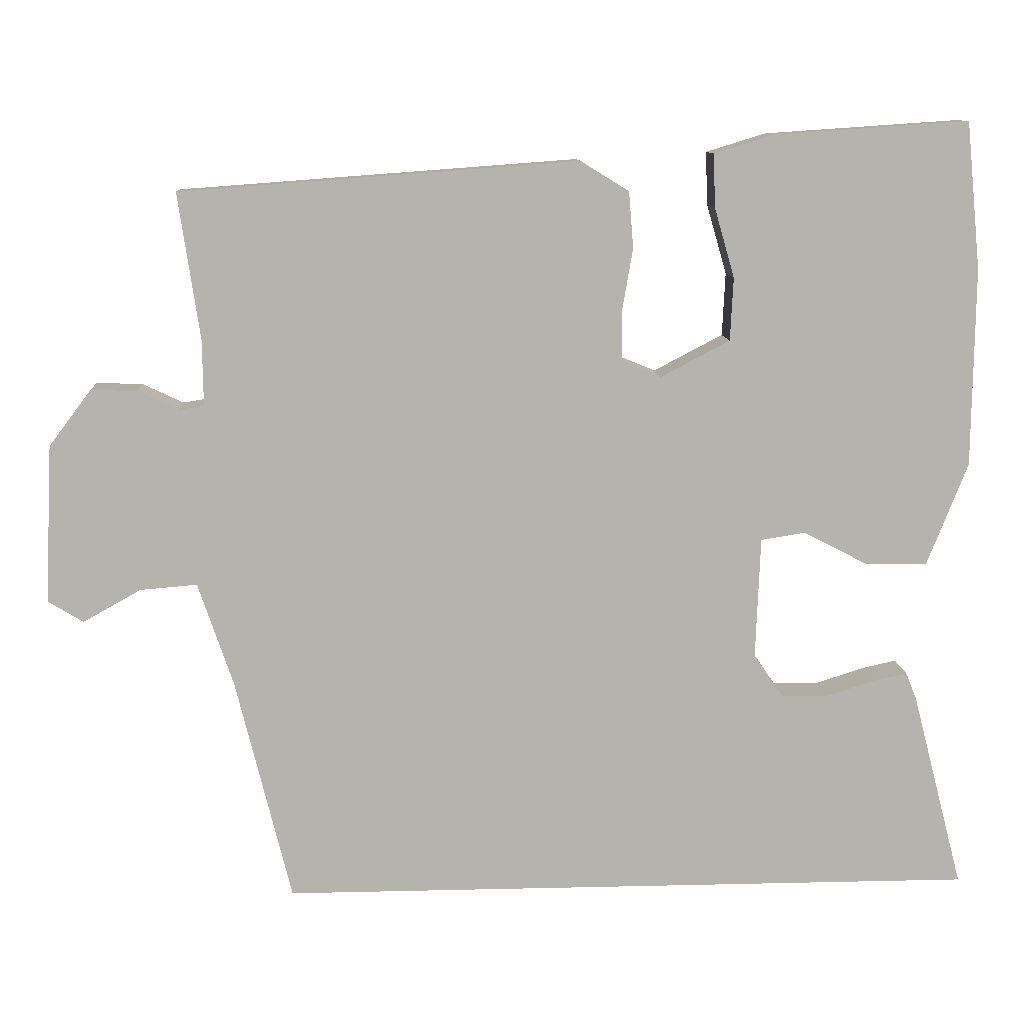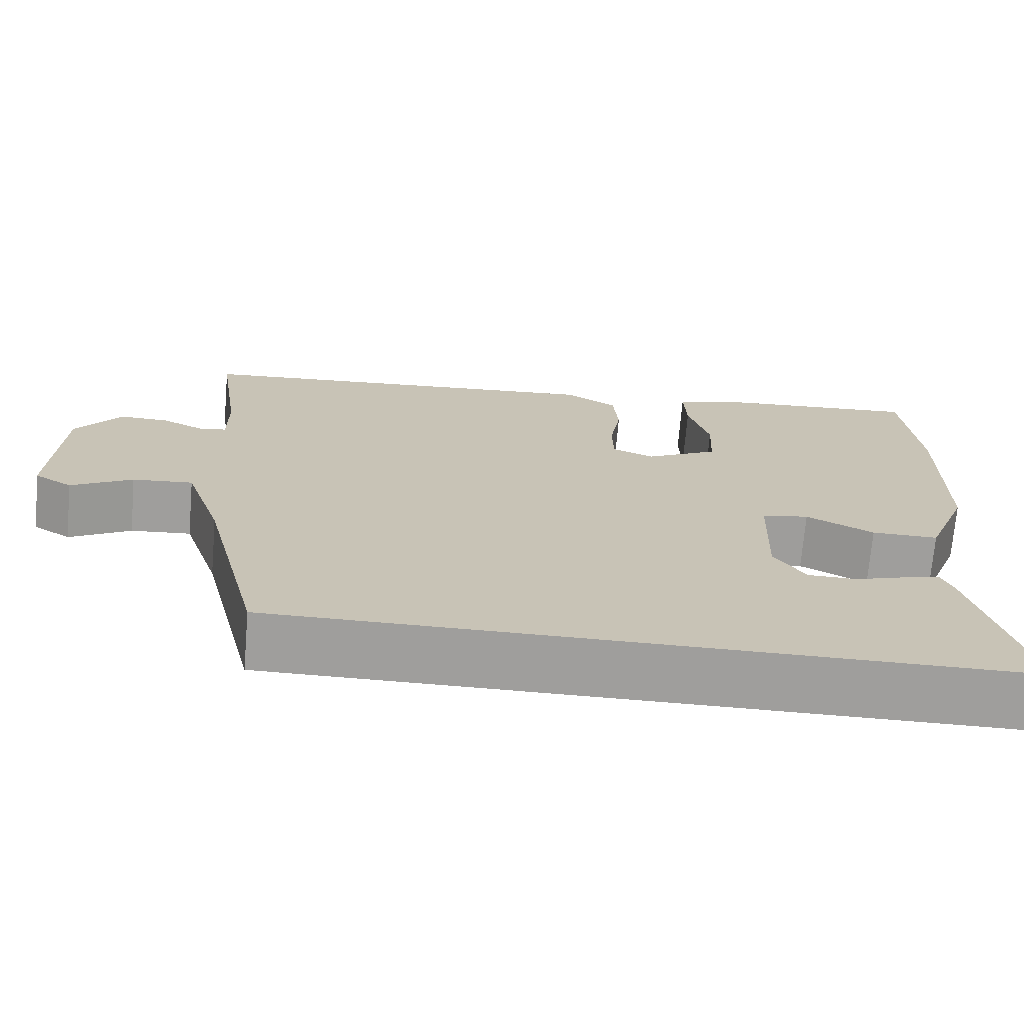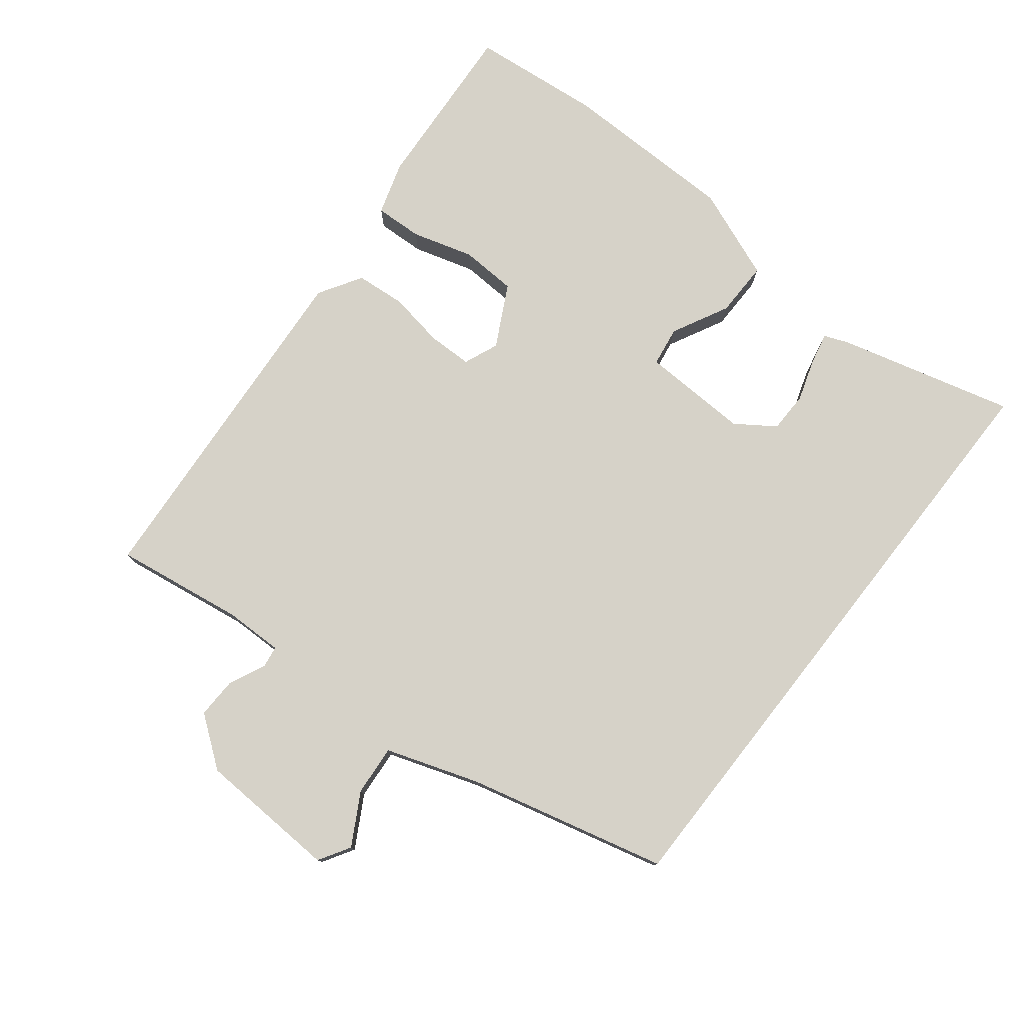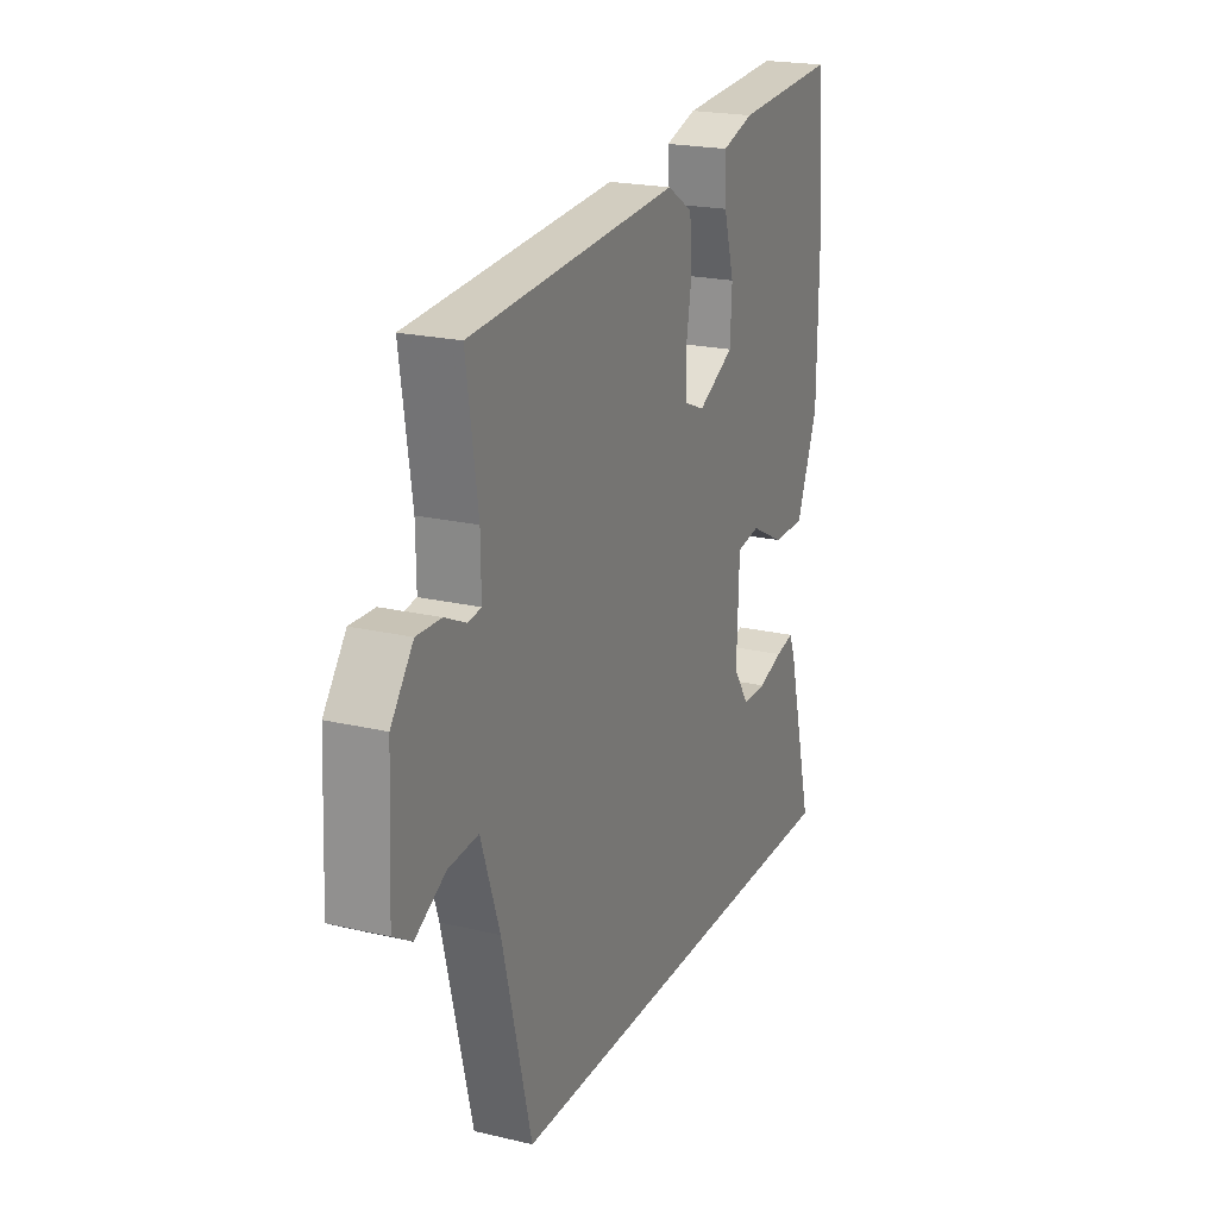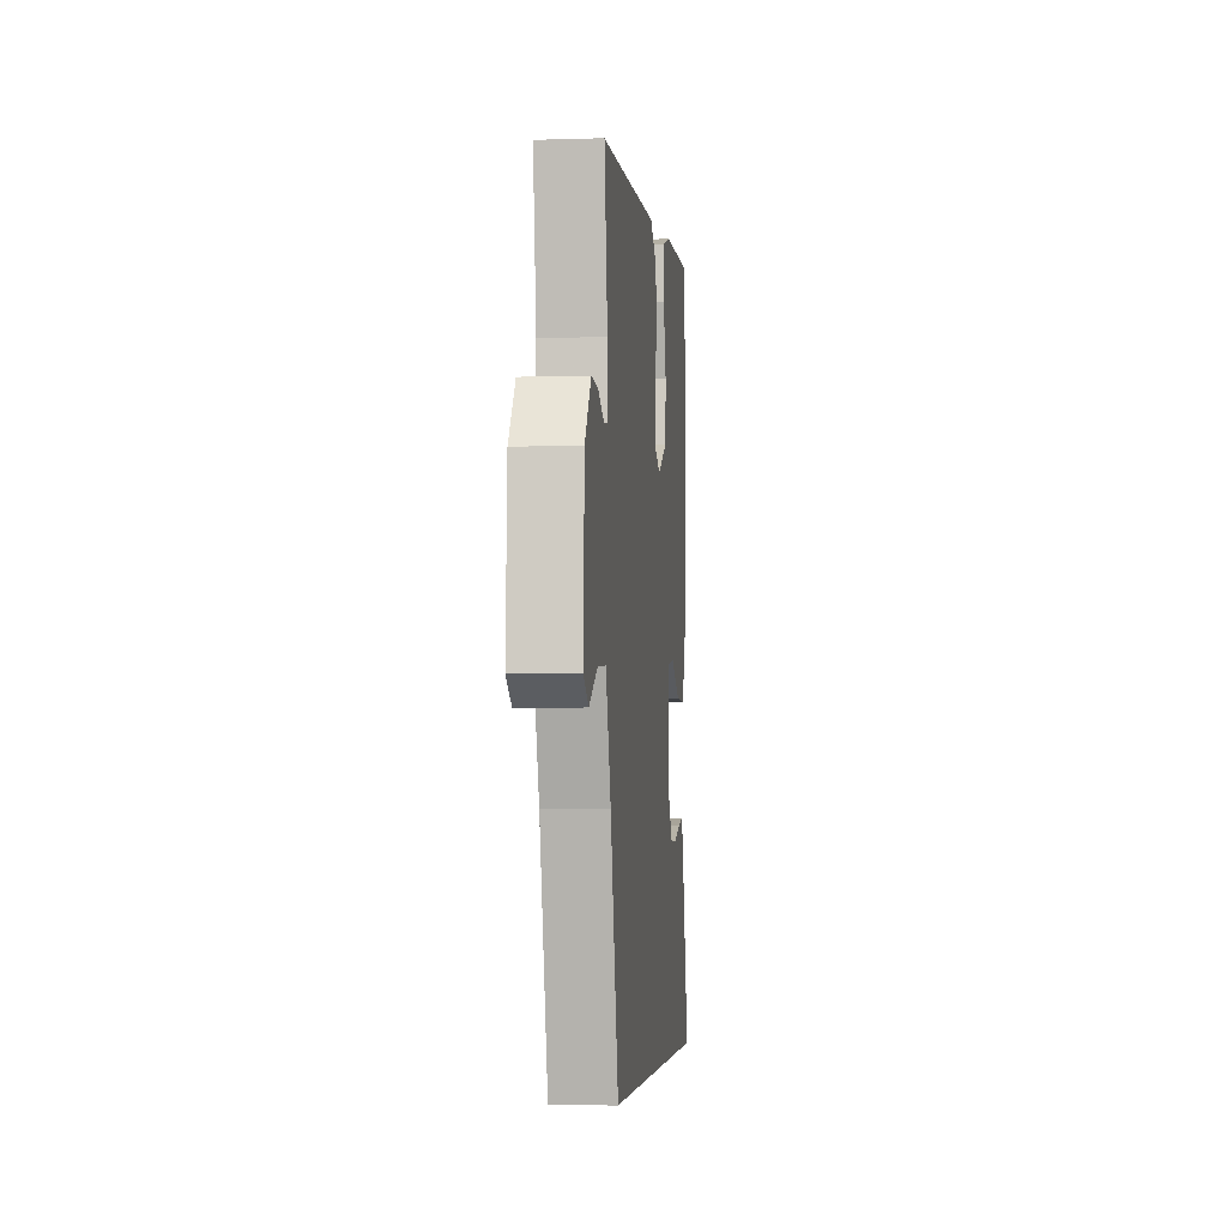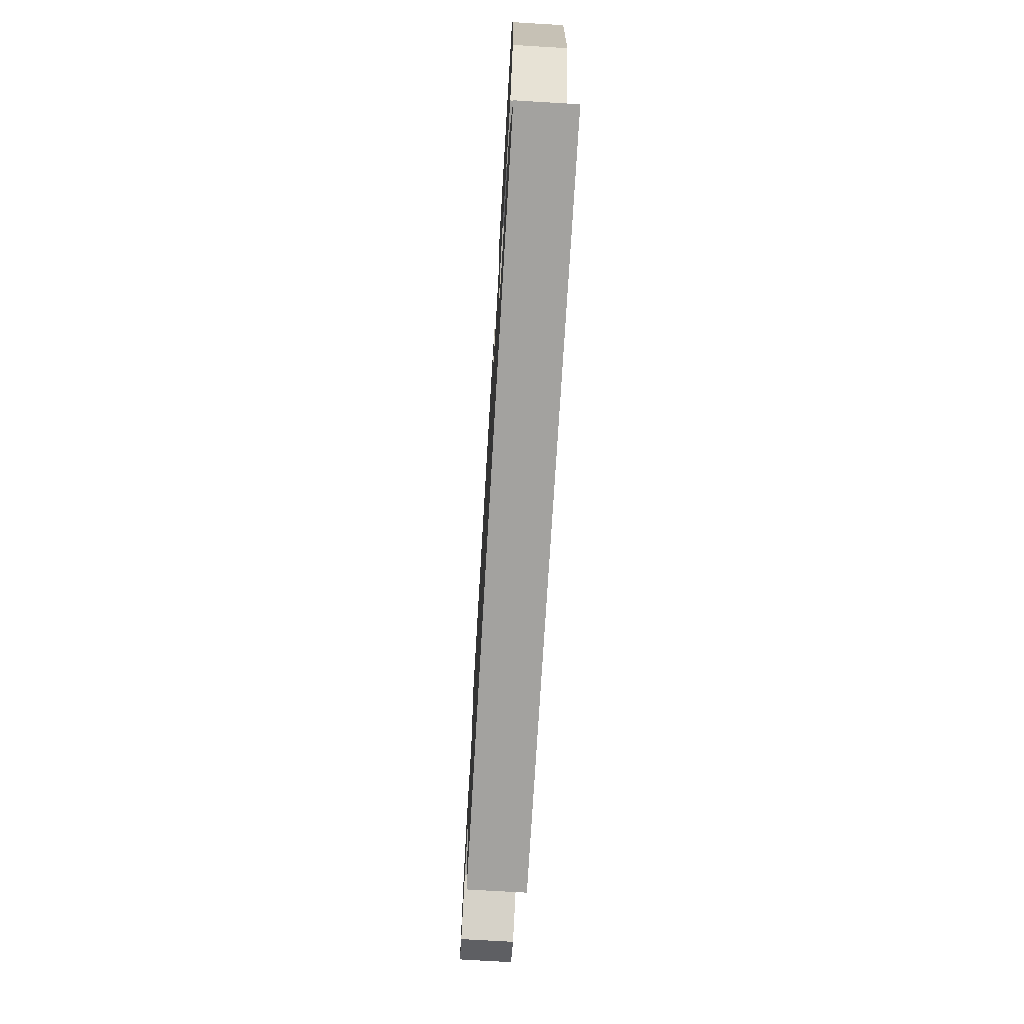
<metadata>
{"format":"obj","ext":"obj","renderer":"f3d","projection":"perspective","resolution":1024,"background":"white","views":[{"elev":10.5,"azim":176.5,"up":"+Z"},{"elev":-70.9,"azim":175.2,"up":"+Z"},{"elev":77.6,"azim":128.1,"up":"+Y"},{"elev":21.2,"azim":112.8,"up":"+Z"},{"elev":-4.9,"azim":95.8,"up":"+Z"},{"elev":-72.4,"azim":-93.4,"up":"+Z"}]}
</metadata>
<code>
v 0.524 0.07 0.44
v 0.496 0.07 0.25
v 0.495 0.07 0.165
v 0.527 0.07 0.16
v 0.58 0.07 0.185
v 0.64 0.07 0.187
v 0.695 0.07 0.114
v 0.705 0.07 -0.092
v 0.659 0.07 -0.12
v 0.584 0.07 -0.078
v 0.51 0.07 -0.072
v 0.464 0.07 -0.208
v 0.392 0.07 -0.5
v -0.519 0.07 -0.5
v -0.452 0.07 -0.242
v -0.438 0.07 -0.207
v -0.392 0.07 -0.217
v -0.33 0.07 -0.237
v -0.27 0.07 -0.236
v -0.231 0.07 -0.179
v -0.237 0.07 -0.021
v -0.295 0.07 -0.012
v -0.378 0.07 -0.055
v -0.46 0.07 -0.056
v -0.513 0.07 0.078
v -0.516 0.07 0.336
v -0.497 0.07 0.528
v -0.243 0.07 0.511
v -0.165 0.07 0.487
v -0.168 0.07 0.417
v -0.194 0.07 0.327
v -0.19 0.07 0.245
v -0.1 0.07 0.198
v -0.049 0.07 0.219
v -0.048 0.07 0.284
v -0.062 0.07 0.366
v -0.056 0.07 0.439
v 0.007 0.07 0.478
v 0.524 0 0.44
v 0.496 0 0.25
v 0.495 0 0.165
v 0.527 0 0.16
v 0.58 0 0.185
v 0.64 0 0.187
v 0.695 0 0.114
v 0.705 0 -0.092
v 0.659 0 -0.12
v 0.584 0 -0.078
v 0.51 0 -0.072
v 0.464 0 -0.208
v 0.392 0 -0.5
v -0.519 0 -0.5
v -0.452 0 -0.242
v -0.438 0 -0.207
v -0.392 0 -0.217
v -0.33 0 -0.237
v -0.27 0 -0.236
v -0.231 0 -0.179
v -0.237 0 -0.021
v -0.295 0 -0.012
v -0.378 0 -0.055
v -0.46 0 -0.056
v -0.513 0 0.078
v -0.516 0 0.336
v -0.497 0 0.528
v -0.243 0 0.511
v -0.165 0 0.487
v -0.168 0 0.417
v -0.194 0 0.327
v -0.19 0 0.245
v -0.1 0 0.198
v -0.049 0 0.219
v -0.048 0 0.284
v -0.062 0 0.366
v -0.056 0 0.439
v 0.007 0 0.478
f 38 1 2
f 37 38 2
f 36 37 2
f 35 36 2
f 34 35 2 3
f 33 34 3 4
f 29 30 31
f 28 29 31
f 27 28 31
f 26 27 31
f 25 26 31
f 24 25 31
f 23 24 31
f 22 23 31
f 21 22 31 32
f 20 21 32 33
f 16 17 18
f 15 16 18
f 14 15 18
f 13 14 18
f 13 18 19
f 12 13 19 20
f 8 9 10
f 7 8 10
f 6 7 10
f 5 6 10
f 4 5 10
f 4 10 11
f 12 20 33
f 11 12 33
f 4 11 33
f 40 39 76
f 40 76 75
f 40 75 74
f 40 74 73
f 41 40 73 72
f 42 41 72 71
f 69 68 67
f 69 67 66
f 69 66 65
f 69 65 64
f 69 64 63
f 69 63 62
f 69 62 61
f 69 61 60
f 70 69 60 59
f 71 70 59 58
f 56 55 54
f 56 54 53
f 56 53 52
f 56 52 51
f 57 56 51
f 58 57 51 50
f 48 47 46
f 48 46 45
f 48 45 44
f 48 44 43
f 48 43 42
f 49 48 42
f 71 58 50
f 71 50 49
f 71 49 42
f 1 39 40 2
f 2 40 41 3
f 3 41 42 4
f 4 42 43 5
f 5 43 44 6
f 6 44 45 7
f 7 45 46 8
f 8 46 47 9
f 9 47 48 10
f 10 48 49 11
f 11 49 50 12
f 12 50 51 13
f 13 51 52 14
f 14 52 53 15
f 15 53 54 16
f 16 54 55 17
f 17 55 56 18
f 18 56 57 19
f 19 57 58 20
f 20 58 59 21
f 21 59 60 22
f 22 60 61 23
f 23 61 62 24
f 24 62 63 25
f 25 63 64 26
f 26 64 65 27
f 27 65 66 28
f 28 66 67 29
f 29 67 68 30
f 30 68 69 31
f 31 69 70 32
f 32 70 71 33
f 33 71 72 34
f 34 72 73 35
f 35 73 74 36
f 36 74 75 37
f 37 75 76 38
f 38 76 39 1

</code>
